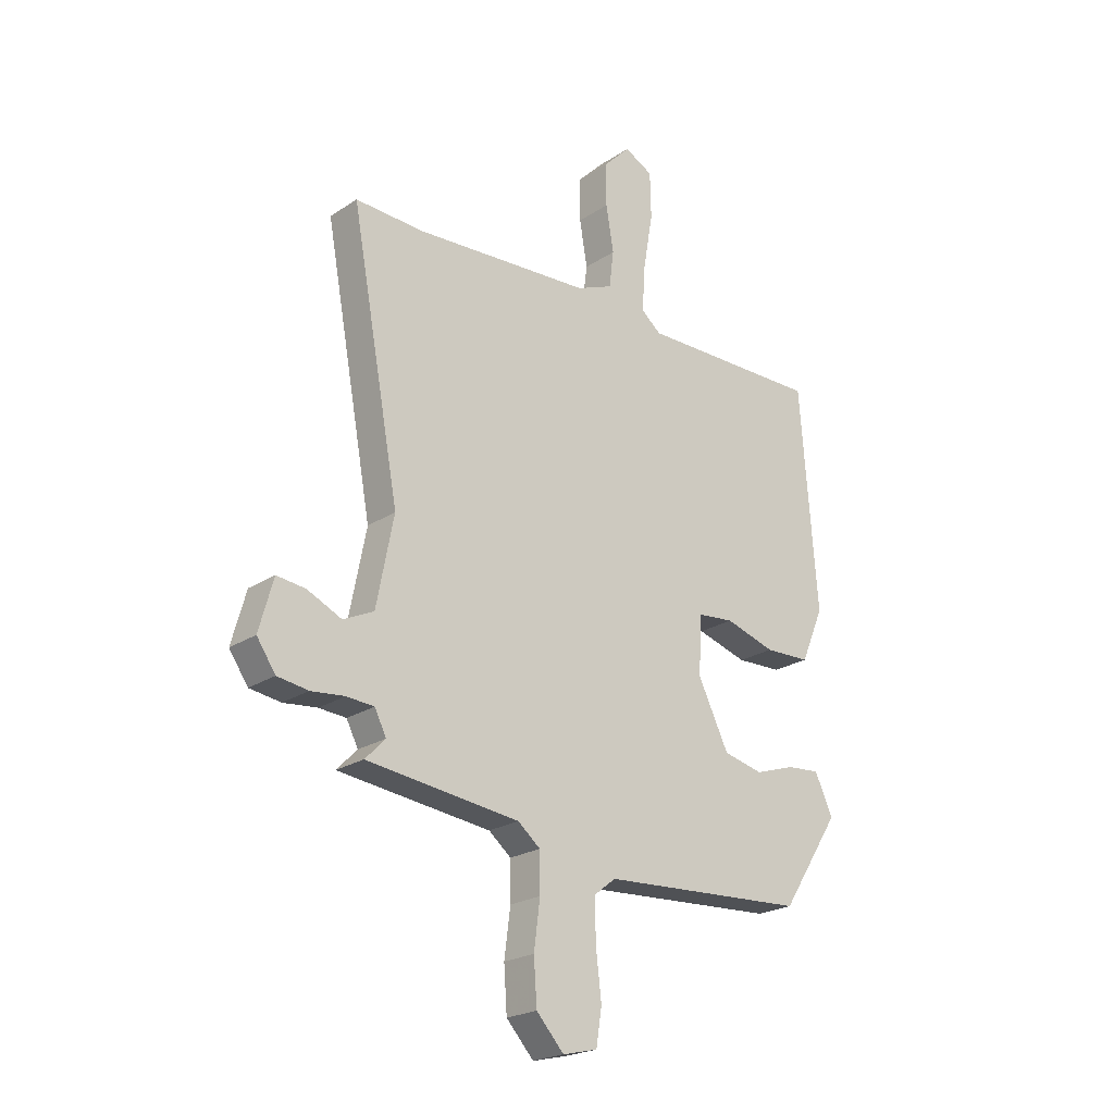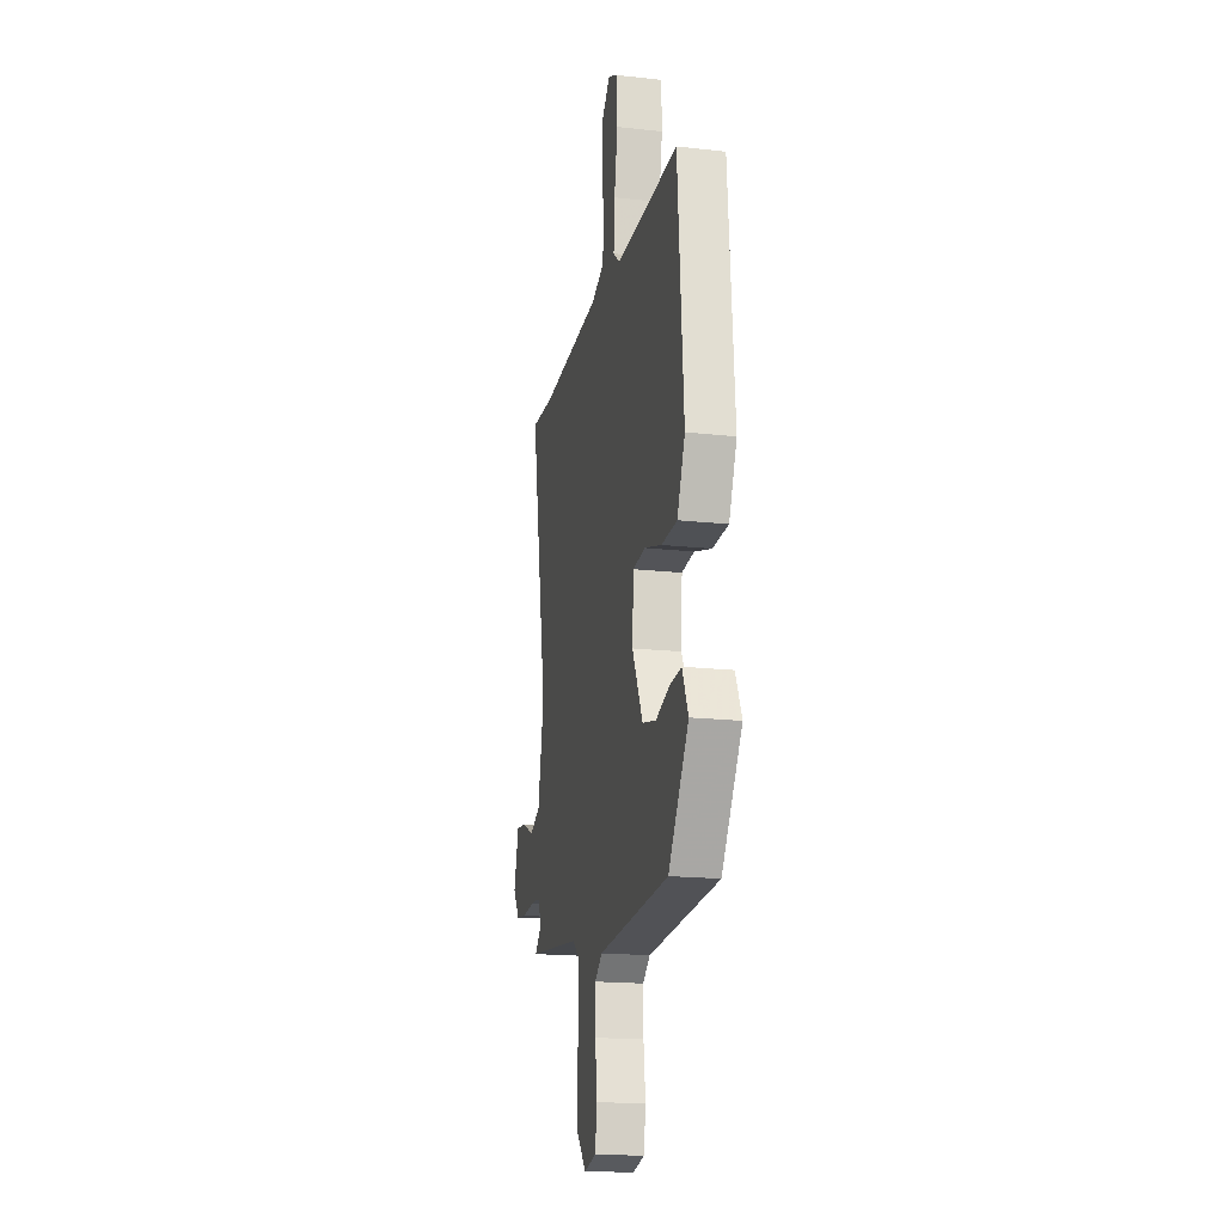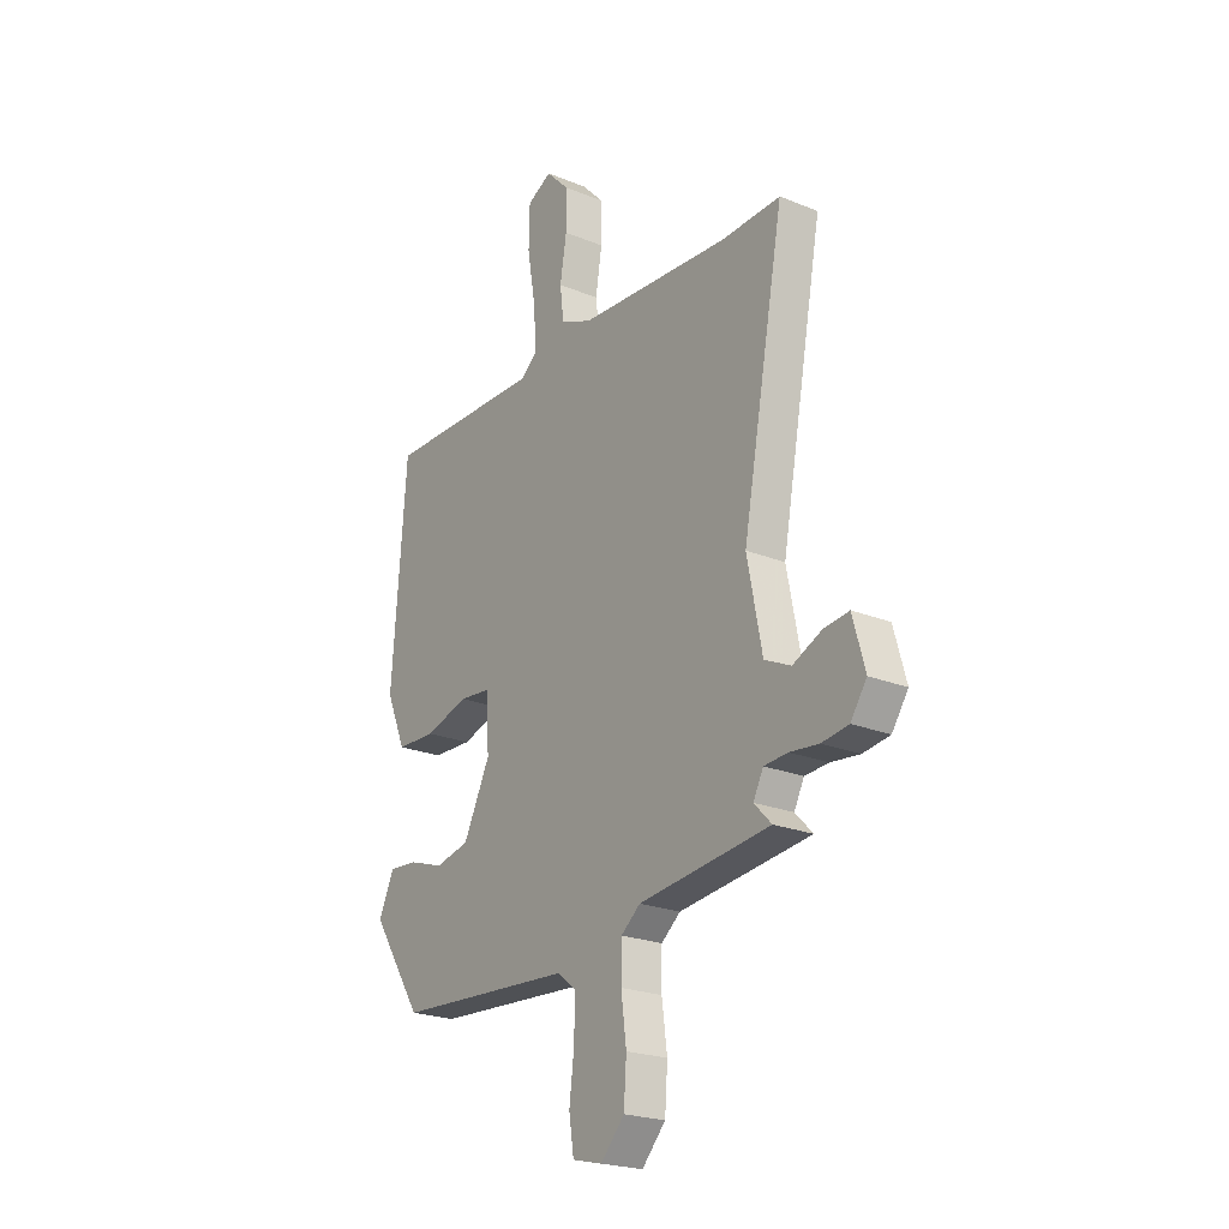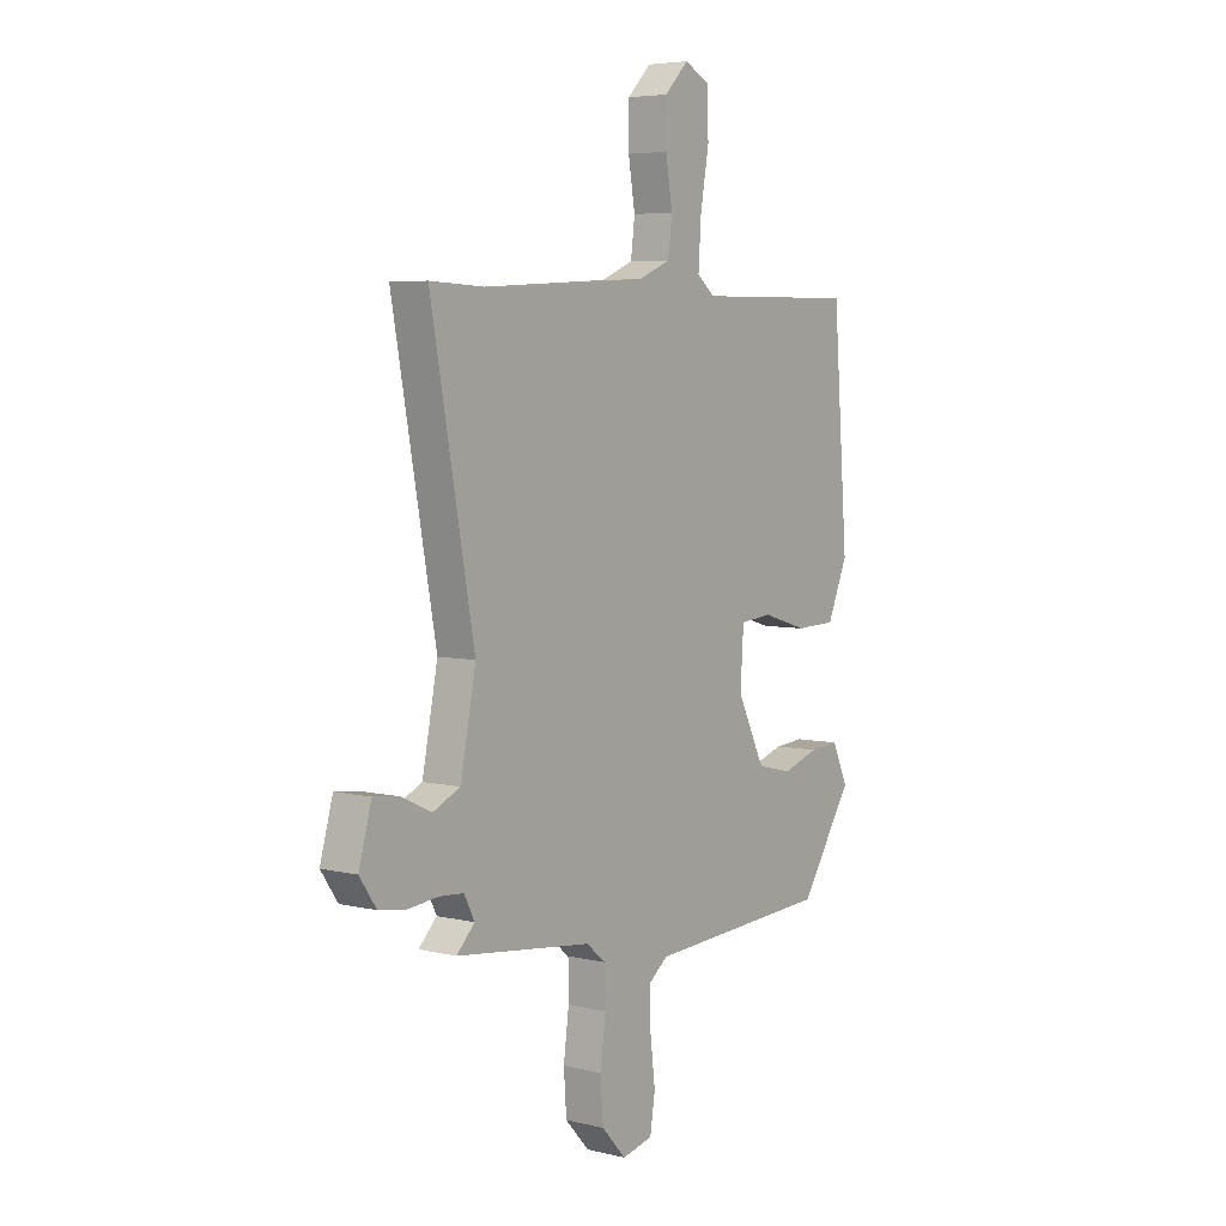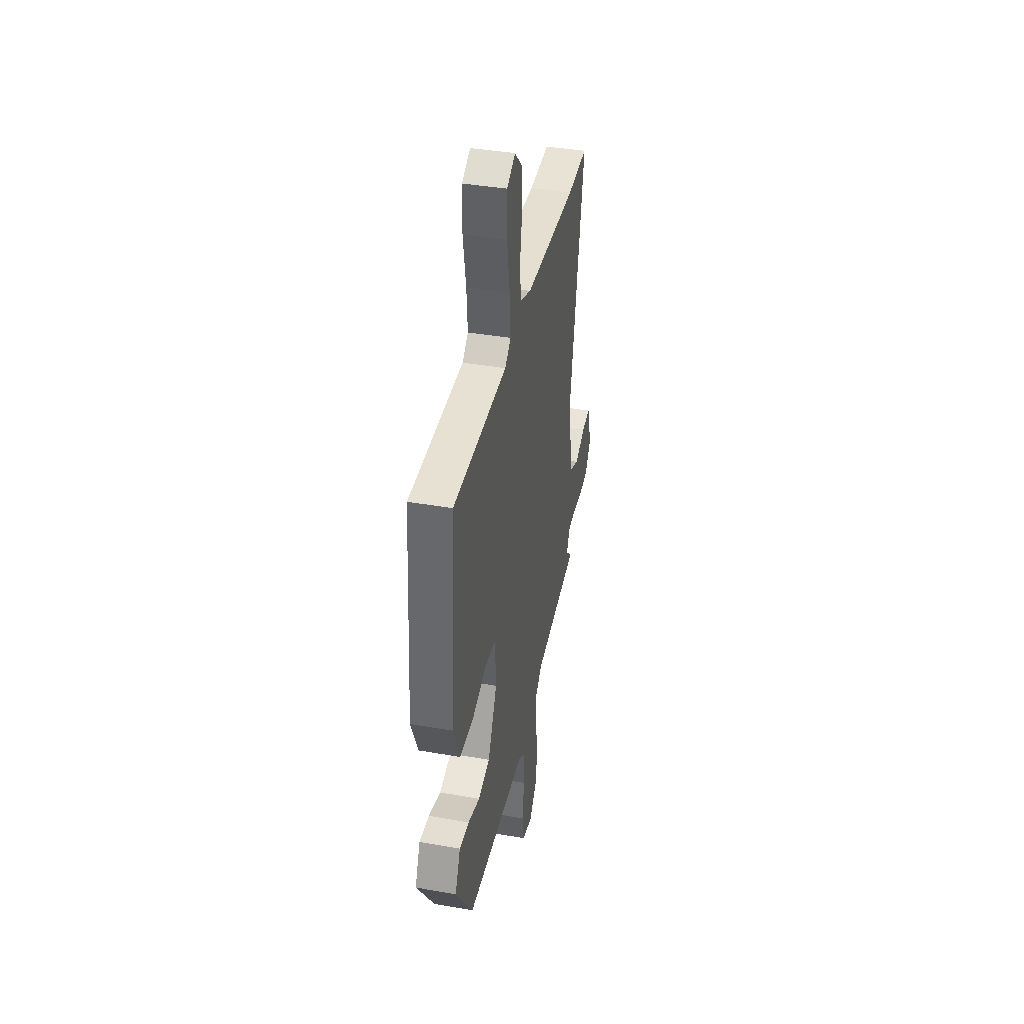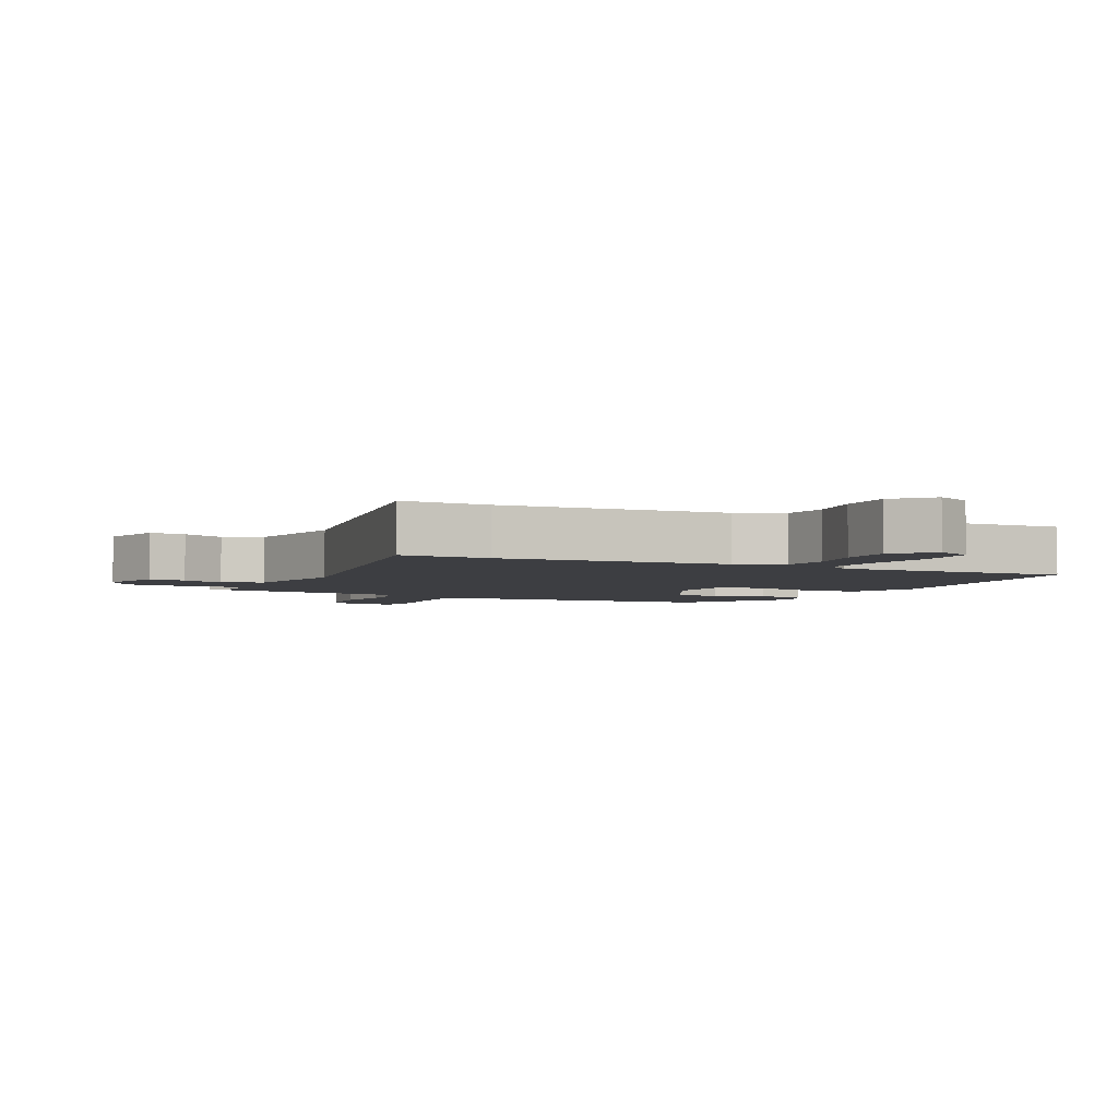
<metadata>
{"format":"obj","ext":"obj","renderer":"f3d","projection":"perspective","resolution":1024,"background":"white","views":[{"elev":-22.5,"azim":-41.6,"up":"+Z"},{"elev":-18.1,"azim":77.7,"up":"+Z"},{"elev":-22.5,"azim":-125.1,"up":"+Z"},{"elev":5.3,"azim":-53.3,"up":"+Z"},{"elev":40.0,"azim":102.2,"up":"+Z"},{"elev":-3.6,"azim":-25.5,"up":"+Y"}]}
</metadata>
<code>
v -0.516 0.07 -0.43
v -0.476 0.07 -0.389
v -0.499 0.07 -0.344
v -0.553 0.07 -0.34
v -0.619 0.07 -0.347
v -0.68 0.07 -0.338
v -0.717 0.07 -0.284
v -0.689 0.07 -0.183
v -0.632 0.07 -0.19
v -0.565 0.07 -0.221
v -0.505 0.07 -0.193
v -0.471 0.07 -0.019
v -0.567 0.07 0.503
v -0.431 0.07 0.497
v -0.083 0.07 0.518
v -0.011 0.07 0.548
v -0.002 0.07 0.62
v -0.017 0.07 0.71
v -0.017 0.07 0.795
v 0.036 0.07 0.849
v 0.092 0.07 0.82
v 0.094 0.07 0.73
v 0.075 0.07 0.62
v 0.069 0.07 0.529
v 0.108 0.07 0.497
v 0.469 0.07 0.501
v 0.502 0.07 0.068
v 0.457 0.07 -0.038
v 0.367 0.07 -0.041
v 0.268 0.07 -0.011
v 0.197 0.07 -0.018
v 0.19 0.07 -0.132
v 0.251 0.07 -0.256
v 0.329 0.07 -0.274
v 0.409 0.07 -0.248
v 0.474 0.07 -0.243
v 0.509 0.07 -0.32
v 0.393 0.07 -0.498
v -0.013 0.07 -0.522
v -0.055 0.07 -0.555
v -0.054 0.07 -0.635
v -0.043 0.07 -0.727
v -0.054 0.07 -0.798
v -0.122 0.07 -0.814
v -0.176 0.07 -0.755
v -0.182 0.07 -0.669
v -0.17 0.07 -0.577
v -0.171 0.07 -0.502
v -0.215 0.07 -0.466
v -0.516 0 -0.43
v -0.476 0 -0.389
v -0.499 0 -0.344
v -0.553 0 -0.34
v -0.619 0 -0.347
v -0.68 0 -0.338
v -0.717 0 -0.284
v -0.689 0 -0.183
v -0.632 0 -0.19
v -0.565 0 -0.221
v -0.505 0 -0.193
v -0.471 0 -0.019
v -0.567 0 0.503
v -0.431 0 0.497
v -0.083 0 0.518
v -0.011 0 0.548
v -0.002 0 0.62
v -0.017 0 0.71
v -0.017 0 0.795
v 0.036 0 0.849
v 0.092 0 0.82
v 0.094 0 0.73
v 0.075 0 0.62
v 0.069 0 0.529
v 0.108 0 0.497
v 0.469 0 0.501
v 0.502 0 0.068
v 0.457 0 -0.038
v 0.367 0 -0.041
v 0.268 0 -0.011
v 0.197 0 -0.018
v 0.19 0 -0.132
v 0.251 0 -0.256
v 0.329 0 -0.274
v 0.409 0 -0.248
v 0.474 0 -0.243
v 0.509 0 -0.32
v 0.393 0 -0.498
v -0.013 0 -0.522
v -0.055 0 -0.555
v -0.054 0 -0.635
v -0.043 0 -0.727
v -0.054 0 -0.798
v -0.122 0 -0.814
v -0.176 0 -0.755
v -0.182 0 -0.669
v -0.17 0 -0.577
v -0.171 0 -0.502
v -0.215 0 -0.466
f 45 46 47
f 44 45 47
f 43 44 47
f 42 43 47
f 41 42 47
f 40 41 47 48
f 39 40 48 49
f 38 39 49
f 37 38 49
f 36 37 49
f 35 36 49
f 34 35 49
f 28 29 30
f 27 28 30
f 26 27 30
f 25 26 30
f 24 25 30 31
f 21 22 23
f 20 21 23
f 19 20 23
f 18 19 23
f 17 18 23
f 16 17 23 24
f 24 31 32
f 16 24 32
f 15 16 32
f 12 13 14
f 8 9 10
f 7 8 10
f 6 7 10
f 5 6 10
f 4 5 10
f 3 4 10 11
f 2 3 11 12
f 49 1 2
f 34 49 2
f 33 34 2
f 14 15 32
f 14 32 33
f 12 14 33
f 2 12 33
f 96 95 94
f 96 94 93
f 96 93 92
f 96 92 91
f 96 91 90
f 97 96 90 89
f 98 97 89 88
f 98 88 87
f 98 87 86
f 98 86 85
f 98 85 84
f 98 84 83
f 79 78 77
f 79 77 76
f 79 76 75
f 79 75 74
f 80 79 74 73
f 72 71 70
f 72 70 69
f 72 69 68
f 72 68 67
f 72 67 66
f 73 72 66 65
f 81 80 73
f 81 73 65
f 81 65 64
f 63 62 61
f 59 58 57
f 59 57 56
f 59 56 55
f 59 55 54
f 59 54 53
f 60 59 53 52
f 61 60 52 51
f 51 50 98
f 51 98 83
f 51 83 82
f 81 64 63
f 82 81 63
f 82 63 61
f 82 61 51
f 1 50 51 2
f 2 51 52 3
f 3 52 53 4
f 4 53 54 5
f 5 54 55 6
f 6 55 56 7
f 7 56 57 8
f 8 57 58 9
f 9 58 59 10
f 10 59 60 11
f 11 60 61 12
f 12 61 62 13
f 13 62 63 14
f 14 63 64 15
f 15 64 65 16
f 16 65 66 17
f 17 66 67 18
f 18 67 68 19
f 19 68 69 20
f 20 69 70 21
f 21 70 71 22
f 22 71 72 23
f 23 72 73 24
f 24 73 74 25
f 25 74 75 26
f 26 75 76 27
f 27 76 77 28
f 28 77 78 29
f 29 78 79 30
f 30 79 80 31
f 31 80 81 32
f 32 81 82 33
f 33 82 83 34
f 34 83 84 35
f 35 84 85 36
f 36 85 86 37
f 37 86 87 38
f 38 87 88 39
f 39 88 89 40
f 40 89 90 41
f 41 90 91 42
f 42 91 92 43
f 43 92 93 44
f 44 93 94 45
f 45 94 95 46
f 46 95 96 47
f 47 96 97 48
f 48 97 98 49
f 49 98 50 1

</code>
